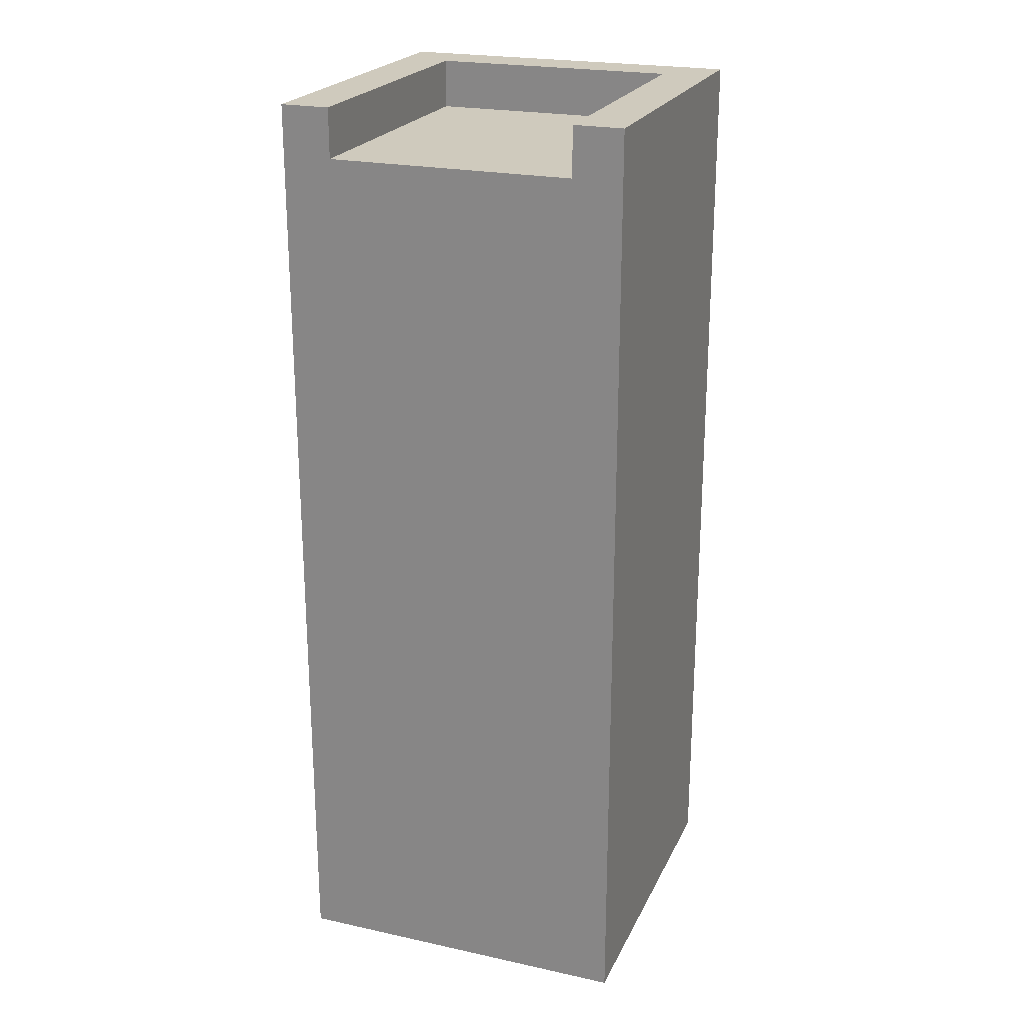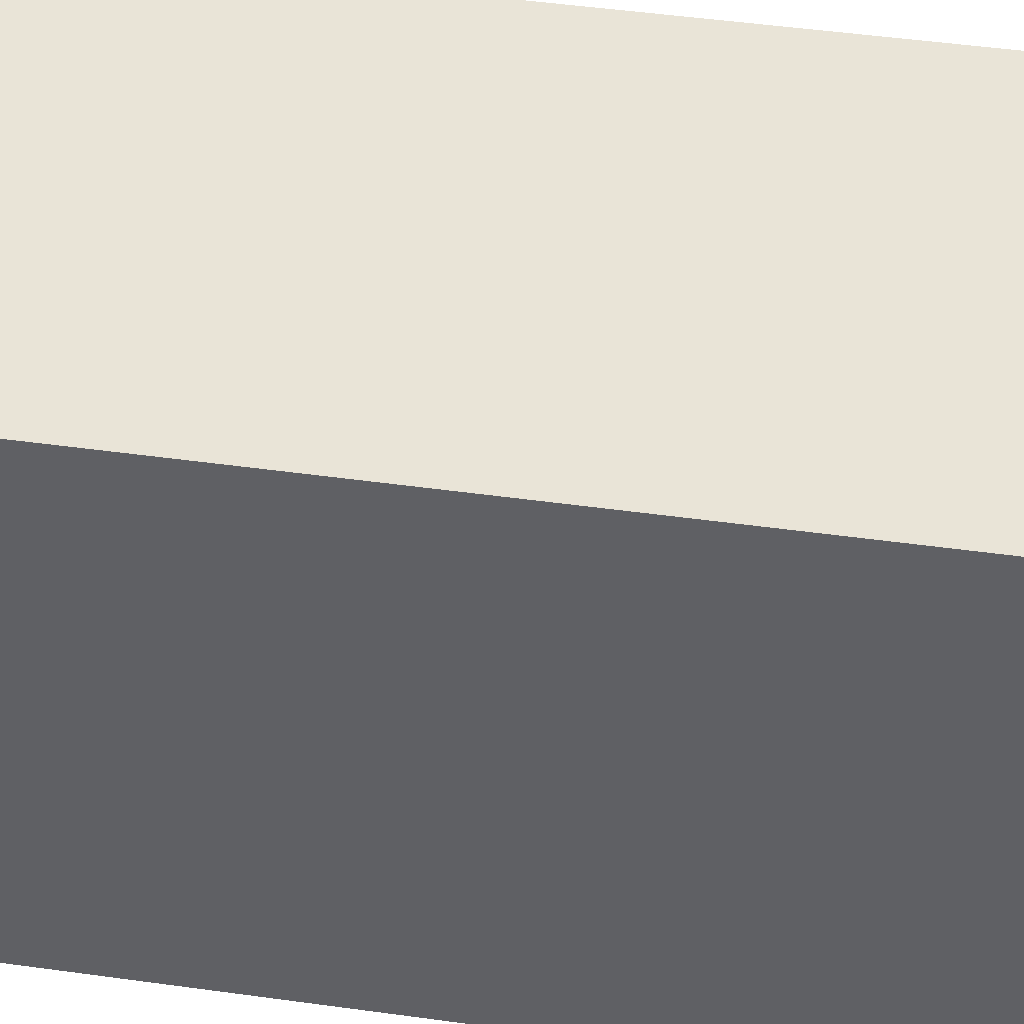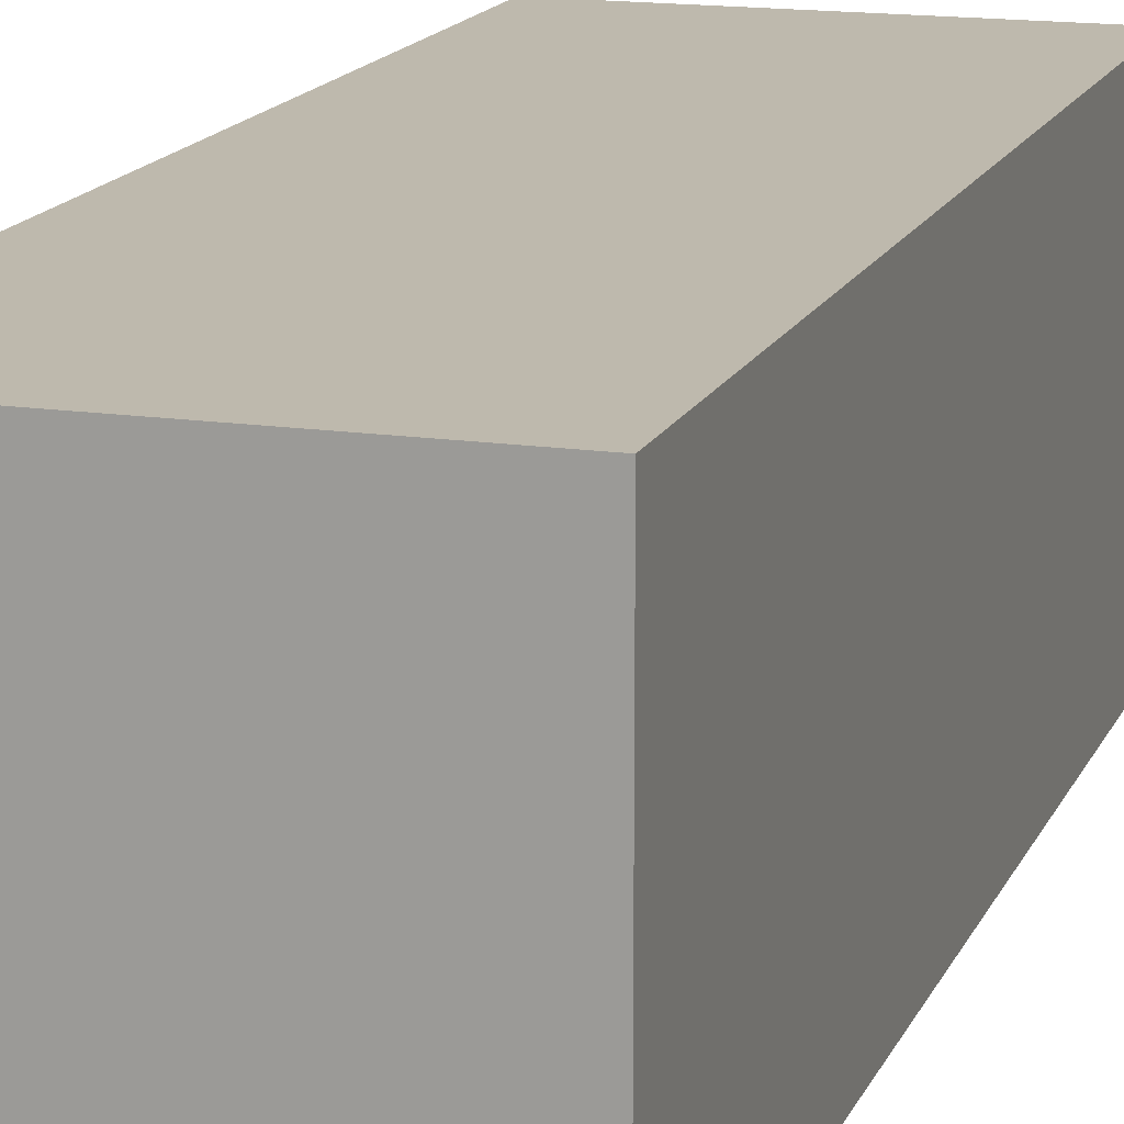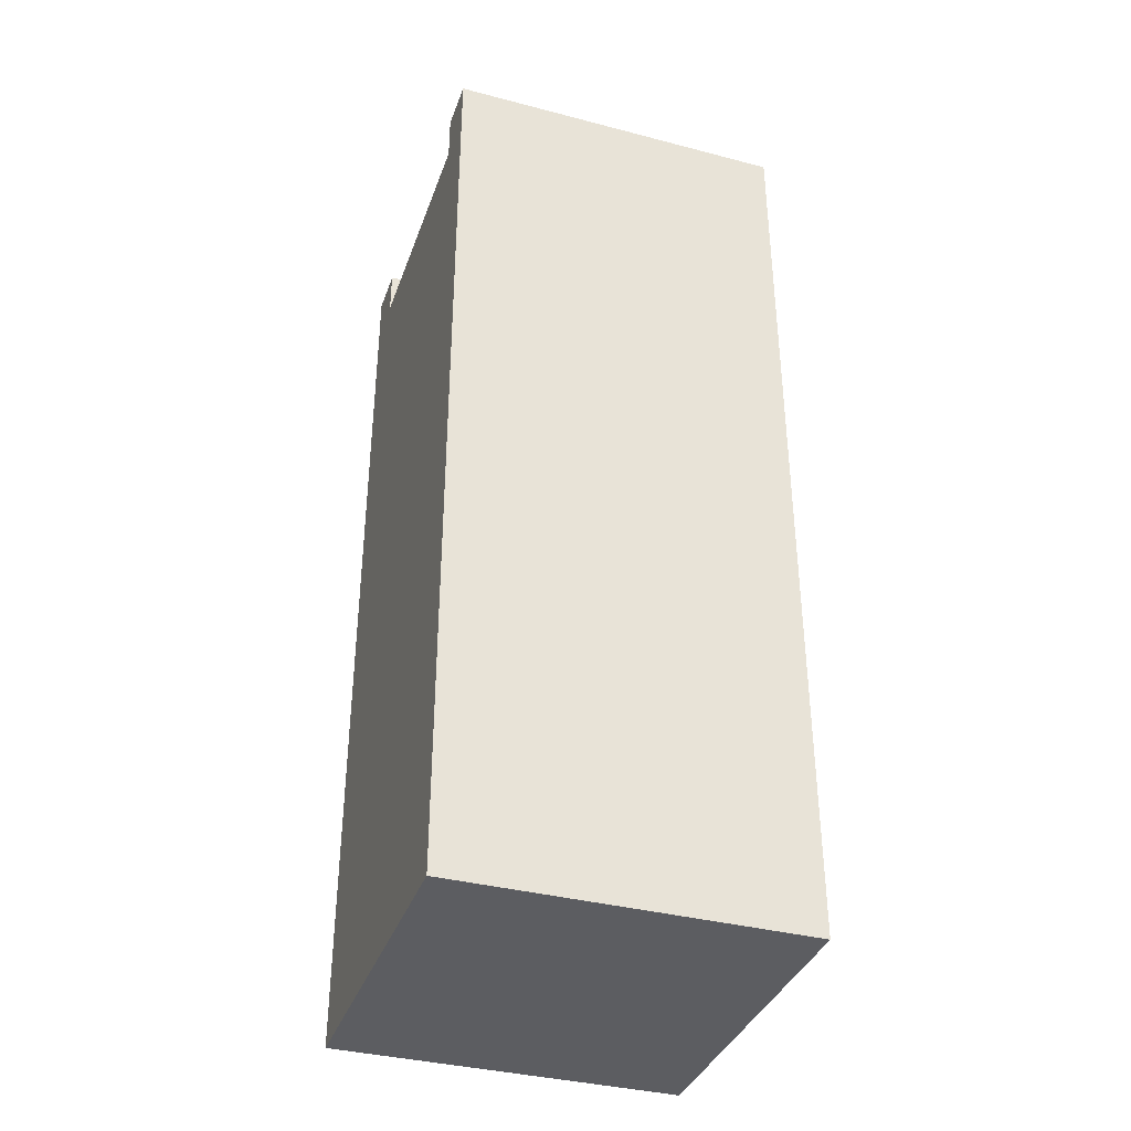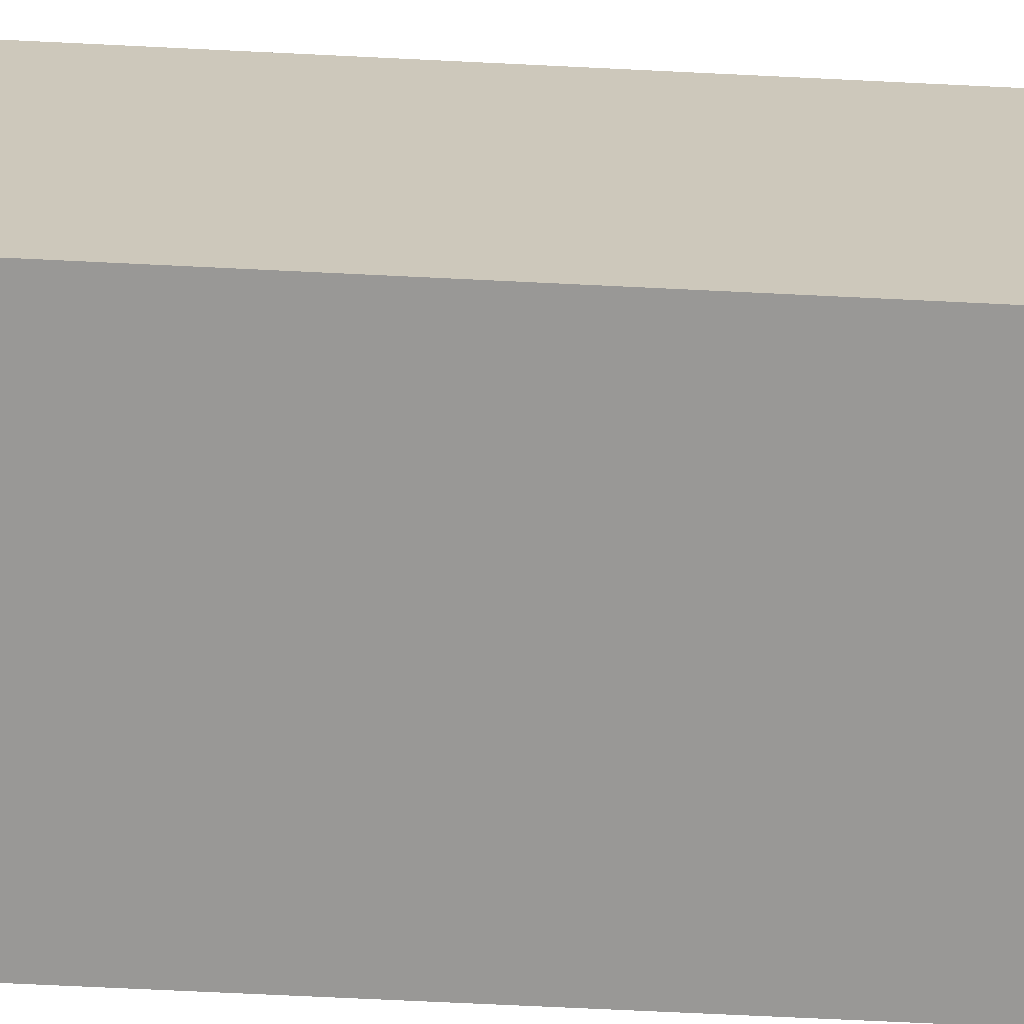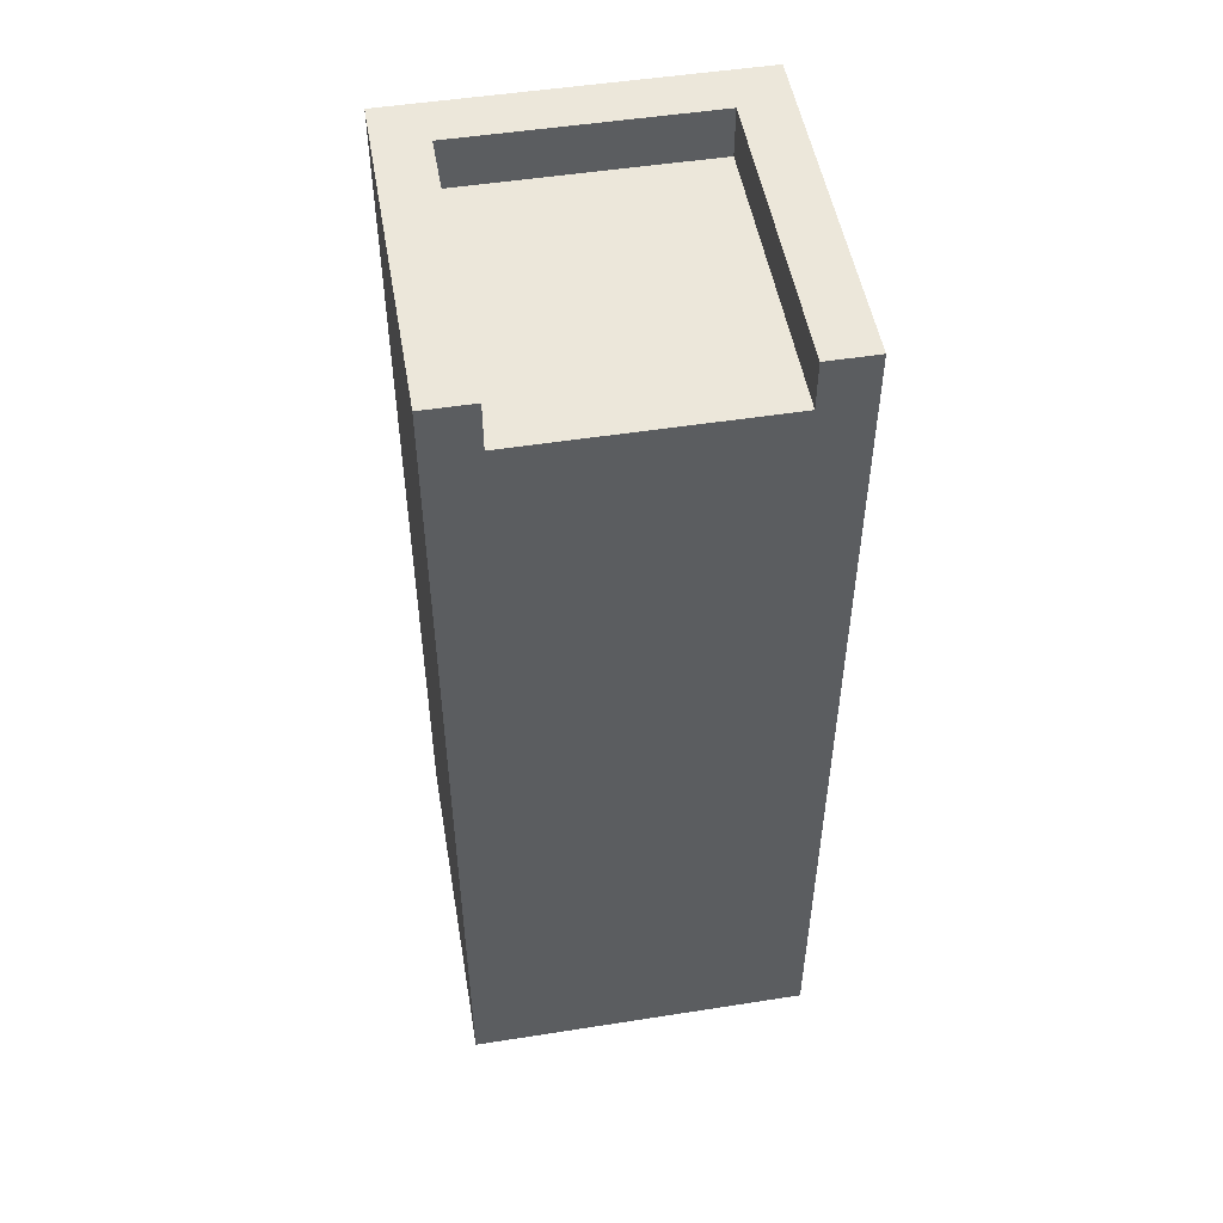
<metadata>
{"format":"obj","ext":"obj","renderer":"f3d","projection":"perspective","resolution":1024,"background":"white","views":[{"elev":22.8,"azim":20.4,"up":"+Z"},{"elev":43.2,"azim":-80.4,"up":"+Y"},{"elev":15.3,"azim":-162.5,"up":"+Y"},{"elev":-37.0,"azim":71.4,"up":"+Z"},{"elev":-68.6,"azim":-92.8,"up":"+Y"},{"elev":50.8,"azim":-9.7,"up":"+Z"}]}
</metadata>
<code>
o
v -0.3 0 1.8
v -0.3 0 -0.1
v -0.3 0.7 1.8
v -0.3 0.7 -0.1
v 0.3 0 1.8
v 0.3 0 1.7
v 0.3 0.1 1.7
v 0.3 0.6 1.8
v 0.3 0.6 1.7
v -0.2 0 1.8
v -0.2 0 1.7
v -0.2 0.1 1.7
v -0.2 0.6 1.8
v -0.2 0.6 1.7
v 0.4 0 1.8
v 0.4 0 -0.1
v 0.4 0.7 1.8
v 0.4 0.7 -0.1
v -0.3 0 1.8
v -0.3 0.7 1.8
v -0.2 0 1.8
v -0.2 0.6 1.8
v 0.3 0 1.8
v 0.3 0.6 1.8
v 0.4 0 1.8
v 0.4 0.7 1.8
v -0.2 0 1.7
v -0.2 0.1 1.7
v -0.2 0.6 1.7
v -0.1 0.2 1.7
v -0.1 0.5 1.7
v 0.2 0.2 1.7
v 0.2 0.5 1.7
v 0.3 0 1.7
v 0.3 0.1 1.7
v 0.3 0.6 1.7
v -0.3 0 -0.1
v -0.3 0.7 -0.1
v 0.4 0 -0.1
v 0.4 0.7 -0.1
v -0.3 0 1.8
v -0.2 0 1.8
v 0.3 0 1.8
v 0.4 0 1.8
v -0.2 0 1.7
v 0.3 0 1.7
v -0.3 0 -0.1
v 0.4 0 -0.1
v -0.2 0.6 1.8
v 0.3 0.6 1.8
v -0.2 0.6 1.7
v 0.3 0.6 1.7
v -0.3 0.7 1.8
v 0.4 0.7 1.8
v -0.3 0.7 -0.1
v 0.4 0.7 -0.1
f 3 2 1
f 4 2 3
f 7 6 5
f 8 7 5
f 9 7 8
f 10 11 12
f 10 12 13
f 13 12 14
f 15 16 17
f 17 16 18
f 21 20 19
f 22 20 21
f 24 20 22
f 25 24 23
f 26 20 24
f 26 24 25
f 30 29 28
f 31 29 30
f 32 30 28
f 32 31 30
f 33 29 31
f 33 31 32
f 34 28 27
f 35 32 28
f 35 28 34
f 35 33 32
f 36 29 33
f 36 33 35
f 37 38 39
f 39 38 40
f 45 42 41
f 46 44 43
f 47 45 41
f 47 46 45
f 48 44 46
f 48 46 47
f 51 50 49
f 52 50 51
f 53 54 55
f 55 54 56

</code>
